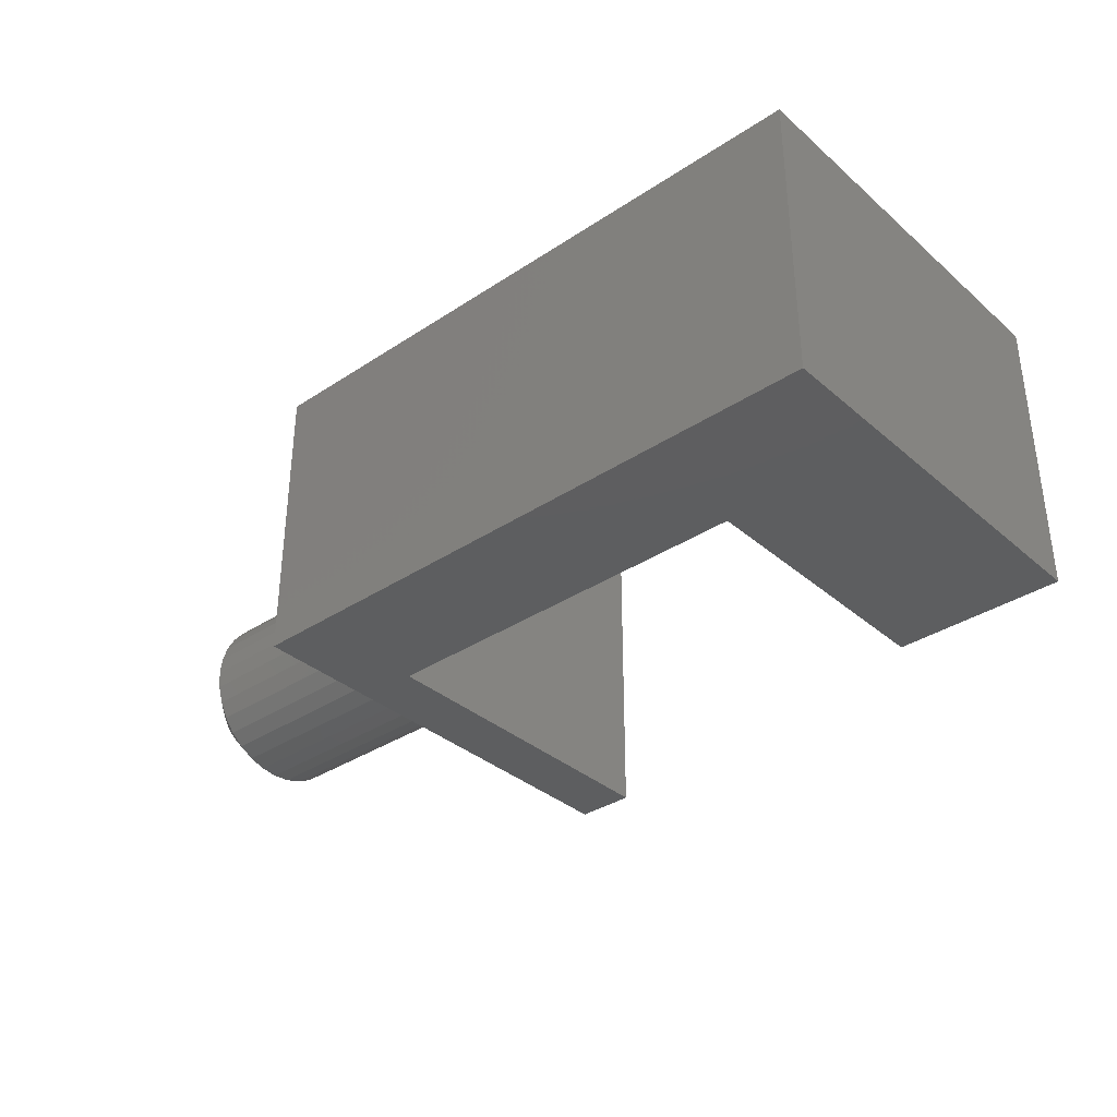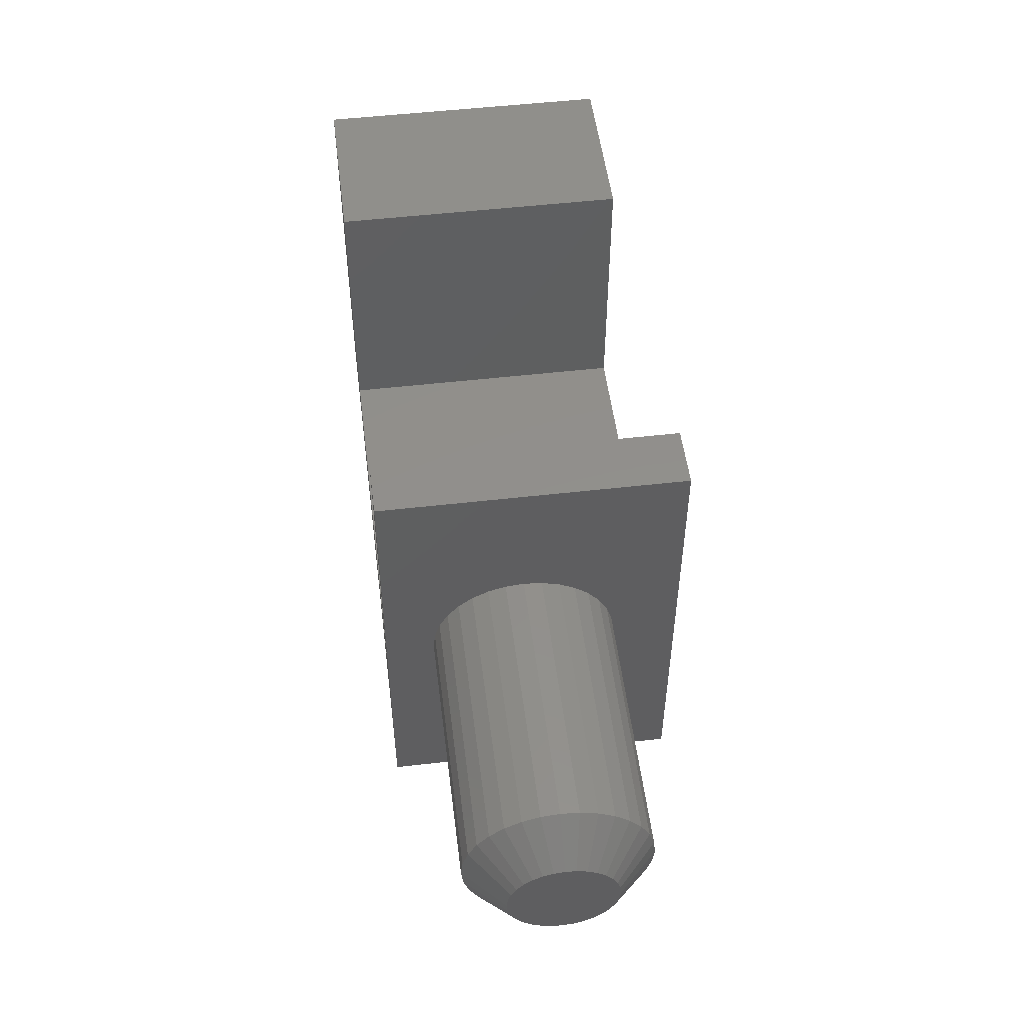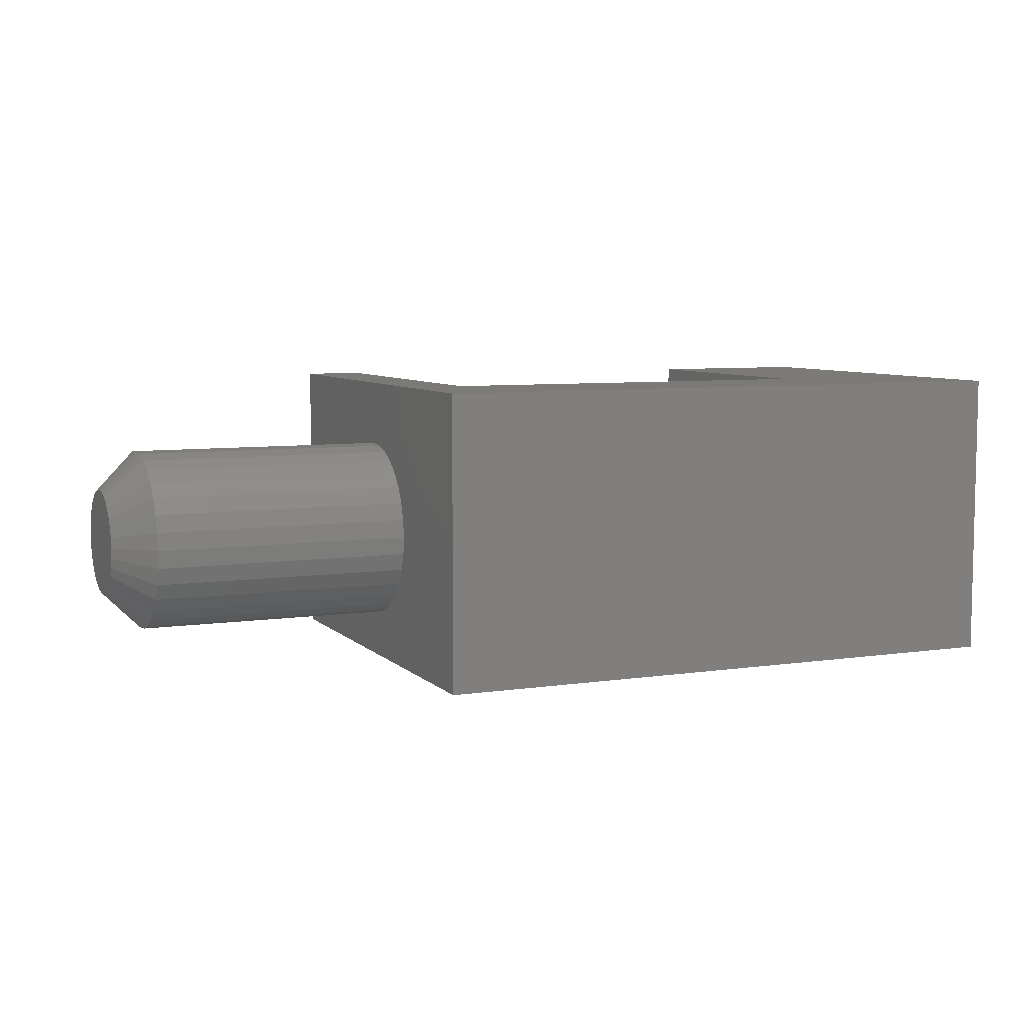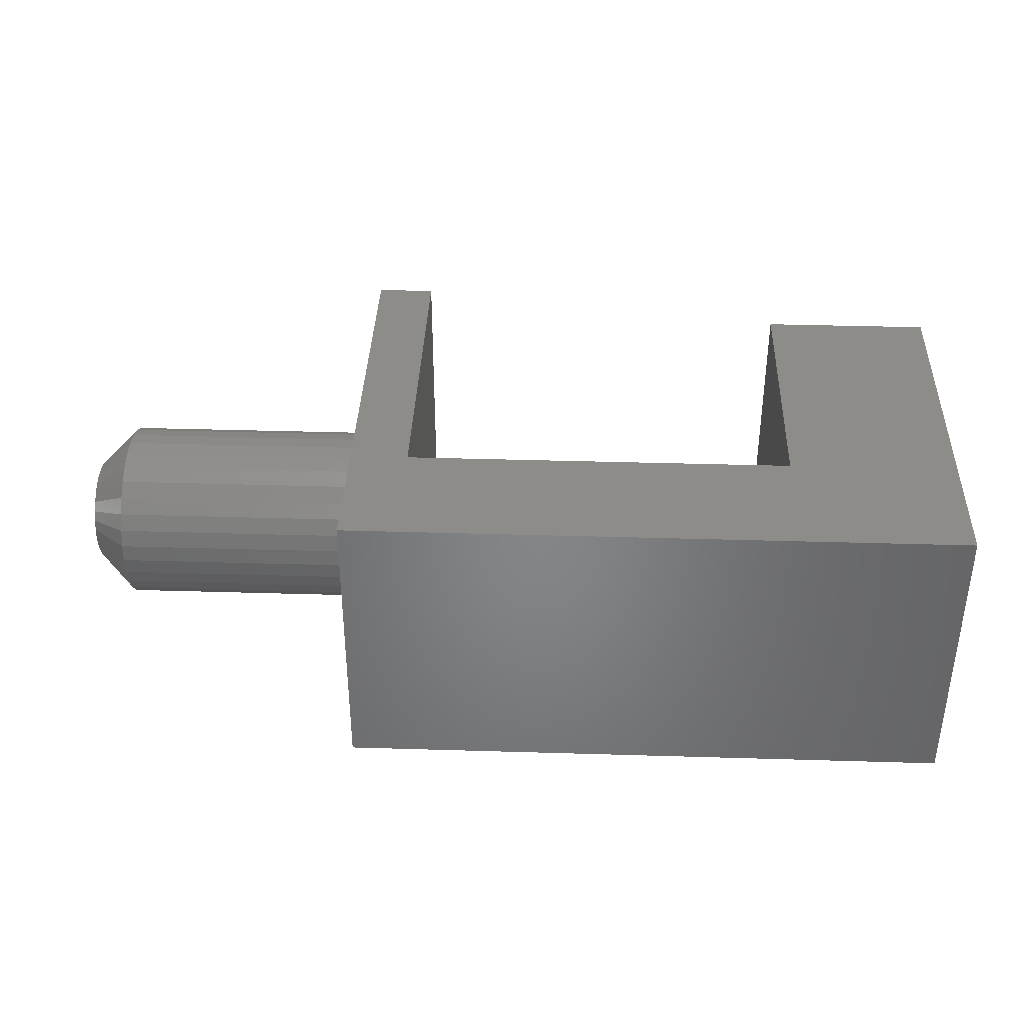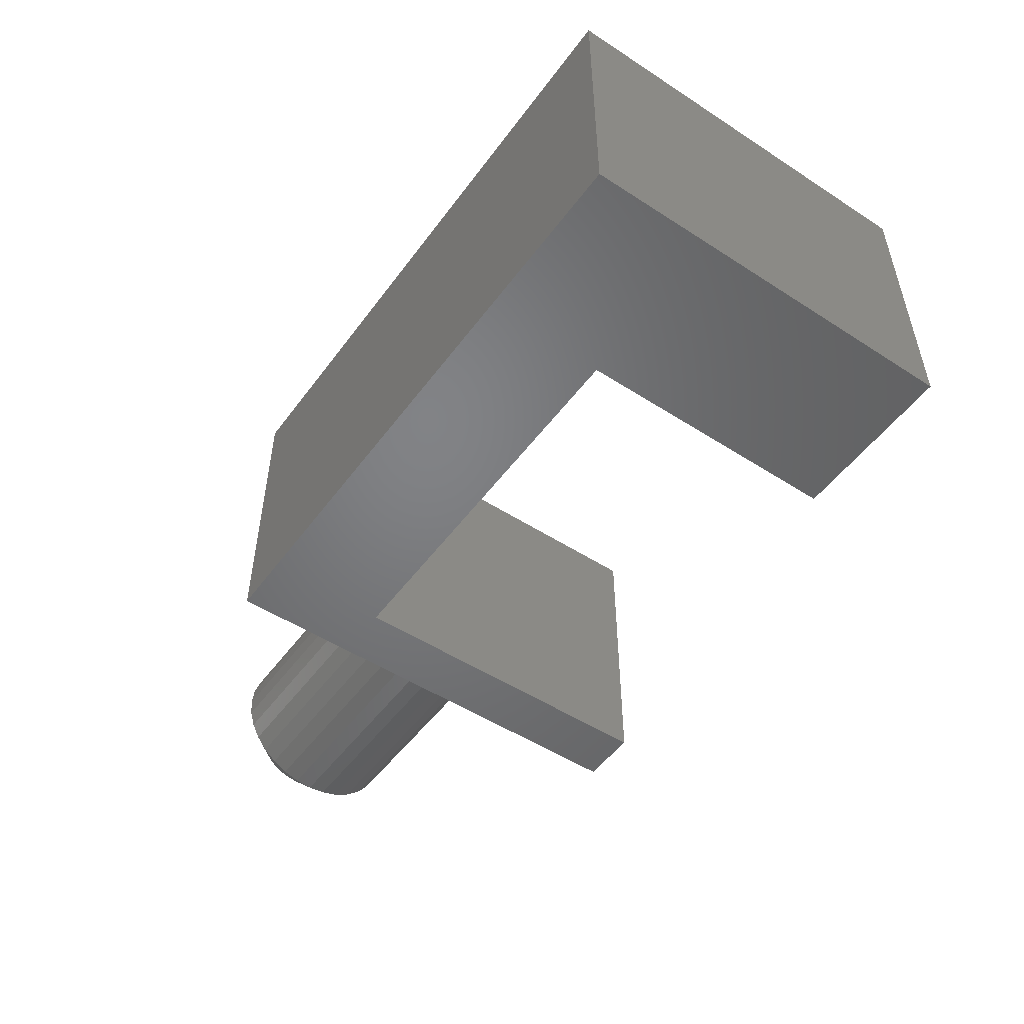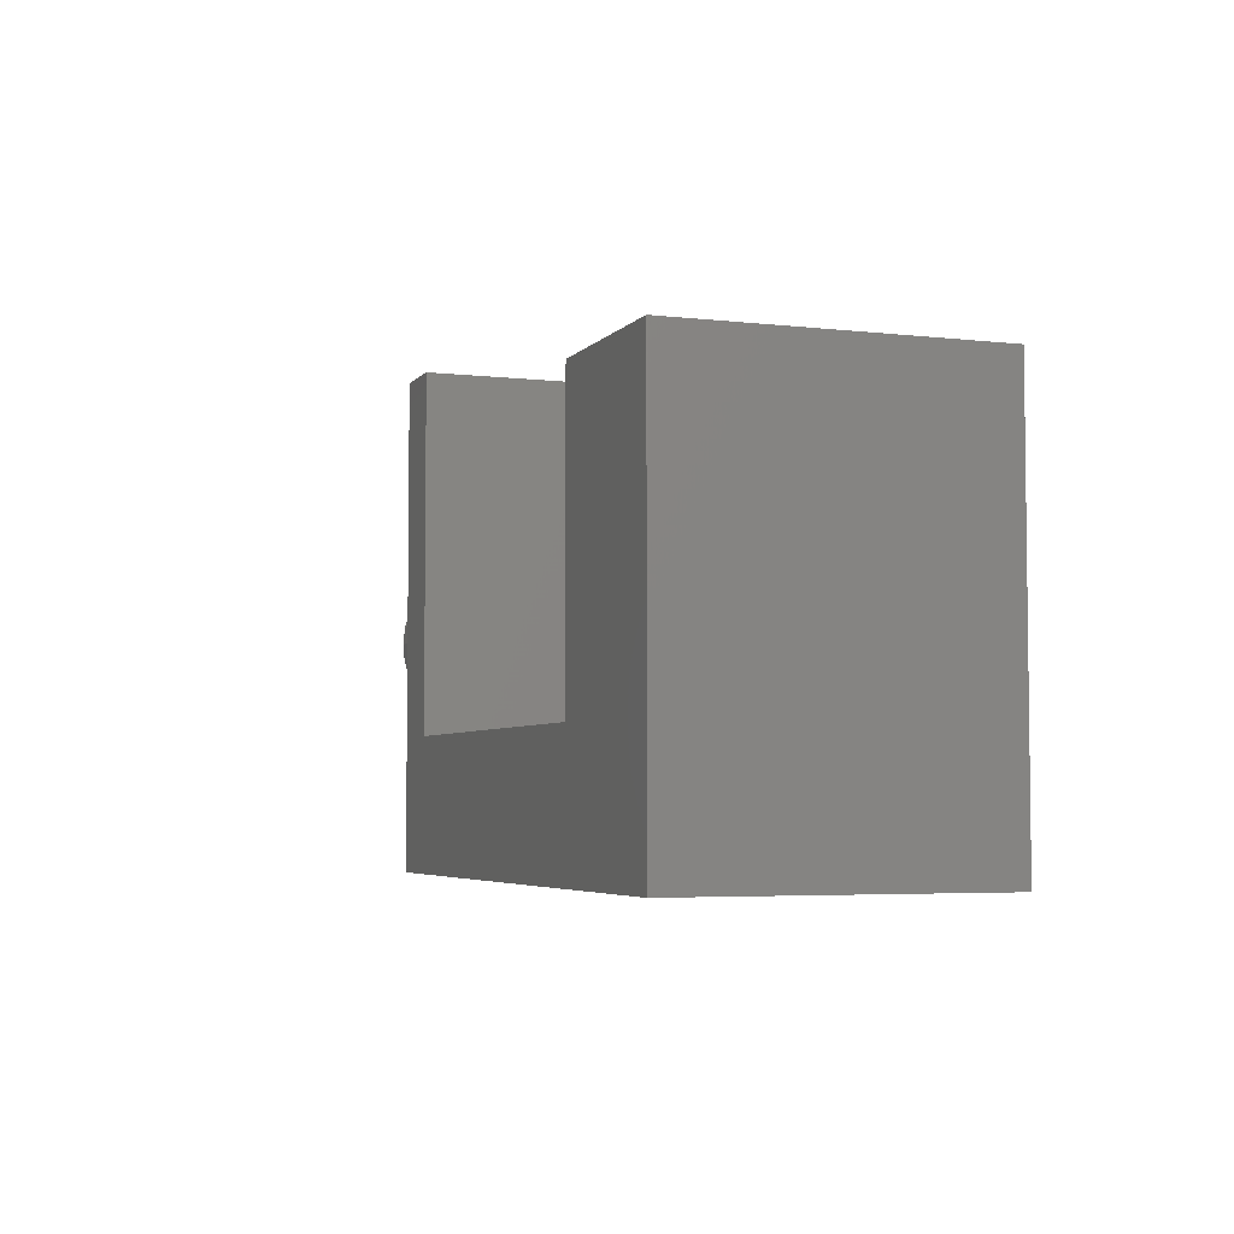
<metadata>
{"format":"stl","ext":"stl","renderer":"f3d","projection":"perspective","resolution":1024,"background":"white","views":[{"elev":-35.0,"azim":-138.7,"up":"+Y"},{"elev":51.8,"azim":82.9,"up":"+Z"},{"elev":6.9,"azim":156.5,"up":"+Y"},{"elev":37.5,"azim":-177.8,"up":"+Y"},{"elev":-50.8,"azim":-125.2,"up":"+Y"},{"elev":-4.6,"azim":-110.3,"up":"+Z"}]}
</metadata>
<code>
# stl→obj: 112 verts, 220 faces
v 0.75 -0.1281 0.2313
v 0.75 -0.1367 0.2304
v 0.75 -0.1449 0.2279
v 0.75 -0.1196 0.2304
v 0.75 -0.1114 0.2279
v 0.75 -0.1524 0.2239
v 0.75 -0.1038 0.2239
v 0.75 -0.1591 0.2184
v 0.75 -0.09719 0.2184
v 0.75 -0.1645 0.2118
v 0.75 -0.09175 0.2118
v 0.75 -0.1685 0.2042
v 0.75 -0.08771 0.2042
v 0.75 -0.171 0.196
v 0.75 -0.08522 0.196
v 0.75 -0.08522 0.179
v 0.75 -0.1685 0.1708
v 0.75 -0.08771 0.1708
v 0.75 -0.1645 0.1632
v 0.75 -0.09175 0.1632
v 0.75 -0.1591 0.1566
v 0.75 -0.09719 0.1566
v 0.75 -0.1524 0.1511
v 0.75 -0.1038 0.1511
v 0.75 -0.1449 0.1471
v 0.75 -0.1114 0.1471
v 0.75 -0.1367 0.1446
v 0.75 -0.1281 0.1437
v 0.75 -0.1196 0.1446
v 0.75 -0.08438 0.1875
v 0.75 -0.1719 0.1875
v 0.75 -0.171 0.179
v 0.5078 -0.05312 0.1875
v 0.7188 -0.05312 0.1875
v 0.5078 -0.05457 0.1729
v 0.7188 -0.05457 0.1729
v 0.5078 -0.05883 0.1588
v 0.7188 -0.05883 0.1588
v 0.5078 -0.06576 0.1458
v 0.7188 -0.06576 0.1458
v 0.5078 -0.07509 0.1345
v 0.7188 -0.07509 0.1345
v 0.5078 -0.08646 0.1251
v 0.7188 -0.08646 0.1251
v 0.5078 -0.09942 0.1182
v 0.7188 -0.09942 0.1182
v 0.5078 -0.1135 0.1139
v 0.7188 -0.1135 0.1139
v 0.5078 -0.1281 0.1125
v 0.7188 -0.1281 0.1125
v 0.5078 -0.1428 0.1139
v 0.7188 -0.1428 0.1139
v 0.5078 -0.1568 0.1182
v 0.7188 -0.1568 0.1182
v 0.5078 -0.1698 0.1251
v 0.7188 -0.1698 0.1251
v 0.5078 -0.1812 0.1345
v 0.7188 -0.1812 0.1345
v 0.5078 -0.1905 0.1458
v 0.7188 -0.1905 0.1458
v 0.5078 -0.1974 0.1588
v 0.7188 -0.1974 0.1588
v 0.5078 -0.2017 0.1729
v 0.7188 -0.2017 0.1729
v 0.5078 -0.2031 0.1875
v 0.7188 -0.2031 0.1875
v 0.5078 -0.2017 0.2021
v 0.7188 -0.2017 0.2021
v 0.5078 -0.1974 0.2162
v 0.7188 -0.1974 0.2162
v 0.5078 -0.1905 0.2292
v 0.7188 -0.1905 0.2292
v 0.5078 -0.1812 0.2405
v 0.7188 -0.1812 0.2405
v 0.5078 -0.1698 0.2499
v 0.7188 -0.1698 0.2499
v 0.5078 -0.1568 0.2568
v 0.7188 -0.1568 0.2568
v 0.5078 -0.1428 0.2611
v 0.7188 -0.1428 0.2611
v 0.5078 -0.1281 0.2625
v 0.7188 -0.1281 0.2625
v 0.5078 -0.1135 0.2611
v 0.7188 -0.1135 0.2611
v 0.5078 -0.09942 0.2568
v 0.7188 -0.09942 0.2568
v 0.5078 -0.08646 0.2499
v 0.7188 -0.08646 0.2499
v 0.5078 -0.07509 0.2405
v 0.7188 -0.07509 0.2405
v 0.5078 -0.06576 0.2292
v 0.7188 -0.06576 0.2292
v 0.5078 -0.05883 0.2162
v 0.7188 -0.05883 0.2162
v 0.5078 -0.05457 0.2021
v 0.7188 -0.05457 0.2021
v 0.5078 -0.2422 0.3742
v 0.5078 -0.2422 -3.109e-17
v 0.5078 0 0.3742
v 0.5078 0 -3.109e-17
v 0.4597 -0.2422 0.3742
v 0.4597 -0.2422 0.1016
v 0 -0.2422 0
v 0.139 -0.2422 0.1016
v 1.997e-17 -0.2422 0.3261
v 0.139 -0.2422 0.3261
v 0.4597 0 0.3742
v 0.4597 0 0.1016
v 0 0 0
v 0.139 0 0.1016
v 1.997e-17 0 0.3261
v 0.139 0 0.3261
f 1 2 3
f 4 1 3
f 4 3 5
f 5 3 6
f 5 6 7
f 7 6 8
f 7 8 9
f 9 8 10
f 9 10 11
f 11 10 12
f 11 12 13
f 13 12 14
f 13 14 15
f 16 17 18
f 18 17 19
f 18 19 20
f 20 19 21
f 20 21 22
f 22 21 23
f 22 23 24
f 24 23 25
f 24 25 26
f 26 25 27
f 26 27 28
f 26 28 29
f 15 14 30
f 30 14 31
f 30 31 16
f 16 31 32
f 16 32 17
f 33 34 35
f 35 34 36
f 35 36 37
f 37 36 38
f 37 38 39
f 39 38 40
f 39 40 41
f 41 40 42
f 41 42 43
f 43 42 44
f 43 44 45
f 45 44 46
f 45 46 47
f 47 46 48
f 47 48 49
f 49 48 50
f 49 50 51
f 51 50 52
f 51 52 53
f 53 52 54
f 53 54 55
f 55 54 56
f 55 56 57
f 57 56 58
f 57 58 59
f 59 58 60
f 59 60 61
f 61 60 62
f 61 62 63
f 63 62 64
f 63 64 65
f 65 64 66
f 65 66 67
f 67 66 68
f 67 68 69
f 69 68 70
f 69 70 71
f 71 70 72
f 71 72 73
f 73 72 74
f 73 74 75
f 75 74 76
f 75 76 77
f 77 76 78
f 77 78 79
f 79 78 80
f 79 80 81
f 81 80 82
f 81 82 83
f 83 82 84
f 83 84 85
f 85 84 86
f 85 86 87
f 87 86 88
f 87 88 89
f 89 88 90
f 89 90 91
f 91 90 92
f 91 92 93
f 93 92 94
f 93 94 95
f 95 94 96
f 95 96 33
f 33 96 34
f 30 16 34
f 16 36 34
f 66 64 31
f 64 32 31
f 64 62 17
f 32 64 17
f 60 58 19
f 19 62 60
f 17 62 19
f 56 54 25
f 23 56 25
f 23 21 56
f 52 50 27
f 27 54 52
f 25 54 27
f 48 46 26
f 29 48 26
f 29 28 48
f 44 42 24
f 24 46 44
f 26 46 24
f 40 38 18
f 20 40 18
f 20 22 40
f 16 38 36
f 18 38 16
f 21 19 58
f 58 56 21
f 28 27 50
f 50 48 28
f 22 24 42
f 42 40 22
f 31 14 66
f 14 68 66
f 34 96 30
f 96 15 30
f 96 94 13
f 15 96 13
f 92 90 11
f 11 94 92
f 13 94 11
f 88 86 5
f 7 88 5
f 7 9 88
f 84 82 4
f 4 86 84
f 5 86 4
f 80 78 3
f 2 80 3
f 2 1 80
f 76 74 6
f 6 78 76
f 3 78 6
f 72 70 12
f 10 72 12
f 10 8 72
f 14 70 68
f 12 70 14
f 9 11 90
f 90 88 9
f 1 4 82
f 82 80 1
f 8 6 74
f 74 72 8
f 97 98 63
f 97 63 65
f 97 65 67
f 97 67 69
f 97 69 71
f 97 71 73
f 97 73 75
f 97 75 77
f 97 77 79
f 97 79 81
f 97 81 99
f 100 35 37
f 100 37 39
f 100 39 41
f 100 41 43
f 100 43 45
f 100 45 47
f 100 47 49
f 100 49 98
f 99 81 83
f 99 83 85
f 99 85 87
f 99 87 89
f 99 89 91
f 99 91 93
f 99 93 95
f 99 95 33
f 99 33 35
f 99 35 100
f 98 49 51
f 98 51 53
f 98 53 55
f 98 55 57
f 98 57 59
f 98 59 61
f 98 61 63
f 97 101 98
f 98 101 102
f 98 102 103
f 103 102 104
f 103 104 105
f 105 104 106
f 100 107 99
f 107 100 108
f 108 100 109
f 108 109 110
f 110 109 111
f 110 111 112
f 105 111 103
f 103 111 109
f 112 111 106
f 106 111 105
f 110 112 104
f 104 112 106
f 102 108 104
f 104 108 110
f 101 107 102
f 102 107 108
f 99 107 97
f 97 107 101
f 103 109 98
f 98 109 100

</code>
